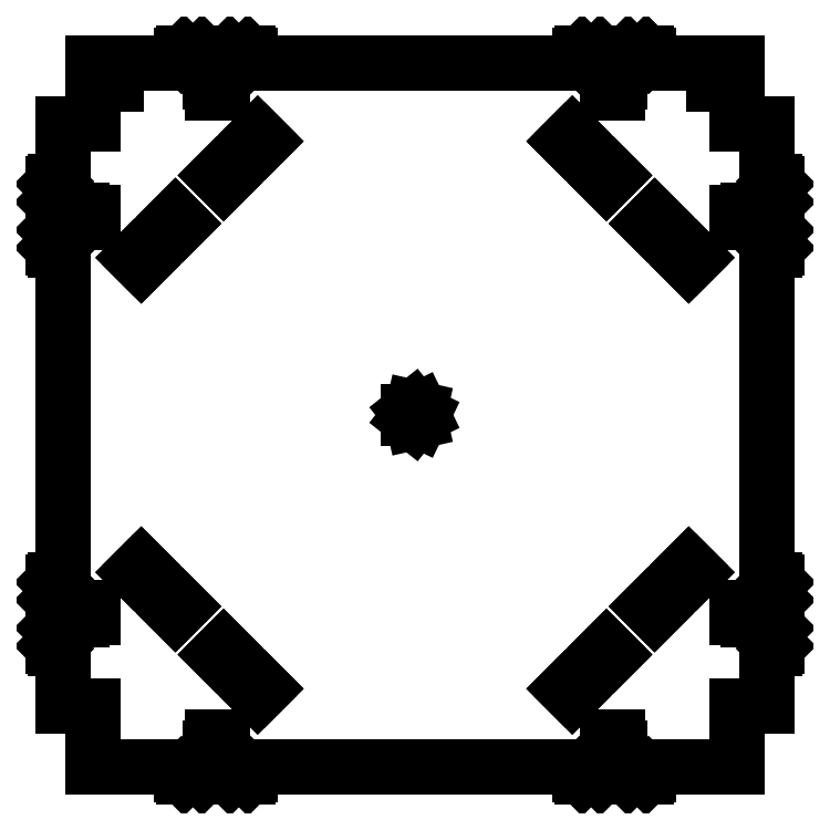
<metadata>
{"format":"dxf","ext":"dxf","renderer":"ezdxf+matplotlib","layout":"modelspace","background":"white","min_lineweight":24,"dpi":150}
</metadata>
<code>
0
SECTION
2
ENTITIES
0
LINE
8
0
10
-137.5
20
-234.9
11
-137.5
21
-230
0
LINE
8
0
10
-137.5
20
-230
11
-132.4
21
-230
0
LINE
8
0
10
-132.4
20
-230
11
-132.4
21
-223.1
0
LINE
8
0
10
-132.4
20
-223.1
11
-133.9
21
-223.1
0
LINE
8
0
10
-133.9
20
-223.1
11
-133.9
21
-217.4
0
LINE
8
0
10
-133.9
20
-217.4
11
-132.4
21
-217.4
0
LINE
8
0
10
-132.4
20
-217.4
11
-132.4
21
-210.5
0
LINE
8
0
10
-132.4
20
-210.5
11
-127.5
21
-210.5
0
LINE
8
0
10
-127.5
20
-210.5
11
-127.5
21
-217.4
0
LINE
8
0
10
-127.5
20
-217.4
11
-126
21
-217.4
0
LINE
8
0
10
-126
20
-217.4
11
-126
21
-223.1
0
LINE
8
0
10
-126
20
-223.1
11
-127.5
21
-223.1
0
LINE
8
0
10
-127.5
20
-223.1
11
-127.5
21
-230
0
LINE
8
0
10
-127.5
20
-230
11
-122.5
21
-230
0
LINE
8
0
10
-122.5
20
-230
11
-122.5
21
-234.9
0
LINE
8
0
10
-122.5
20
-234.9
11
-120.9
21
-236.5
0
LINE
8
0
10
-120.9
20
-236.5
11
-109.1
21
-236.5
0
LINE
8
0
10
-109.1
20
-236.5
11
-107.5
21
-234.9
0
LINE
8
0
10
-107.5
20
-234.9
11
-107.5
21
-230
0
LINE
8
0
10
-107.5
20
-230
11
107.5
21
-230
0
LINE
8
0
10
107.5
20
-230
11
107.5
21
-234.9
0
LINE
8
0
10
107.5
20
-234.9
11
109.1
21
-236.5
0
LINE
8
0
10
109.1
20
-236.5
11
120.9
21
-236.5
0
LINE
8
0
10
120.9
20
-236.5
11
122.5
21
-234.9
0
LINE
8
0
10
122.5
20
-234.9
11
122.5
21
-230
0
LINE
8
0
10
122.5
20
-230
11
127.5
21
-230
0
LINE
8
0
10
127.5
20
-230
11
127.5
21
-223.1
0
LINE
8
0
10
127.5
20
-223.1
11
126
21
-223.1
0
LINE
8
0
10
126
20
-223.1
11
126
21
-217.4
0
LINE
8
0
10
126
20
-217.4
11
127.5
21
-217.4
0
LINE
8
0
10
127.5
20
-217.4
11
127.5
21
-210.5
0
LINE
8
0
10
127.5
20
-210.5
11
132.4
21
-210.5
0
LINE
8
0
10
132.4
20
-210.5
11
132.4
21
-217.4
0
LINE
8
0
10
132.4
20
-217.4
11
133.9
21
-217.4
0
LINE
8
0
10
133.9
20
-217.4
11
133.9
21
-223.1
0
LINE
8
0
10
133.9
20
-223.1
11
132.4
21
-223.1
0
LINE
8
0
10
132.4
20
-223.1
11
132.4
21
-230
0
LINE
8
0
10
132.4
20
-230
11
137.5
21
-230
0
LINE
8
0
10
137.5
20
-230
11
137.5
21
-234.9
0
LINE
8
0
10
137.5
20
-234.9
11
139.1
21
-236.5
0
LINE
8
0
10
139.1
20
-236.5
11
150.9
21
-236.5
0
LINE
8
0
10
150.9
20
-236.5
11
152.5
21
-234.9
0
LINE
8
0
10
152.5
20
-234.9
11
152.5
21
-230
0
LINE
8
0
10
152.5
20
-230
11
210
21
-230
0
LINE
8
0
10
210
20
-230
11
210
21
-190
0
LINE
8
0
10
210
20
-190
11
230
21
-190
0
LINE
8
0
10
230
20
-190
11
230
21
-152.5
0
LINE
8
0
10
230
20
-152.5
11
234.9
21
-152.5
0
LINE
8
0
10
234.9
20
-152.5
11
236.5
21
-150.9
0
LINE
8
0
10
236.5
20
-150.9
11
236.5
21
-139.1
0
LINE
8
0
10
236.5
20
-139.1
11
234.9
21
-137.5
0
LINE
8
0
10
234.9
20
-137.5
11
230
21
-137.5
0
LINE
8
0
10
230
20
-137.5
11
230
21
-132.4
0
LINE
8
0
10
230
20
-132.4
11
223.1
21
-132.4
0
LINE
8
0
10
223.1
20
-132.4
11
223.1
21
-133.9
0
LINE
8
0
10
223.1
20
-133.9
11
217.4
21
-133.9
0
LINE
8
0
10
217.4
20
-133.9
11
217.4
21
-132.4
0
LINE
8
0
10
217.4
20
-132.4
11
210.5
21
-132.4
0
LINE
8
0
10
210.5
20
-132.4
11
210.5
21
-127.5
0
LINE
8
0
10
210.5
20
-127.5
11
217.4
21
-127.5
0
LINE
8
0
10
217.4
20
-127.5
11
217.4
21
-126
0
LINE
8
0
10
217.4
20
-126
11
223.1
21
-126
0
LINE
8
0
10
223.1
20
-126
11
223.1
21
-127.5
0
LINE
8
0
10
223.1
20
-127.5
11
230
21
-127.5
0
LINE
8
0
10
230
20
-127.5
11
230
21
-122.5
0
LINE
8
0
10
230
20
-122.5
11
234.9
21
-122.5
0
LINE
8
0
10
234.9
20
-122.5
11
236.5
21
-120.9
0
LINE
8
0
10
236.5
20
-120.9
11
236.5
21
-109.1
0
LINE
8
0
10
236.5
20
-109.1
11
234.9
21
-107.5
0
LINE
8
0
10
234.9
20
-107.5
11
230
21
-107.5
0
LINE
8
0
10
230
20
-107.5
11
230
21
107.5
0
LINE
8
0
10
230
20
107.5
11
234.9
21
107.5
0
LINE
8
0
10
234.9
20
107.5
11
236.5
21
109.1
0
LINE
8
0
10
236.5
20
109.1
11
236.5
21
120.9
0
LINE
8
0
10
236.5
20
120.9
11
234.9
21
122.5
0
LINE
8
0
10
234.9
20
122.5
11
230
21
122.5
0
LINE
8
0
10
230
20
122.5
11
230
21
127.5
0
LINE
8
0
10
230
20
127.5
11
223.1
21
127.5
0
LINE
8
0
10
223.1
20
127.5
11
223.1
21
126
0
LINE
8
0
10
223.1
20
126
11
217.4
21
126
0
LINE
8
0
10
217.4
20
126
11
217.4
21
127.5
0
LINE
8
0
10
217.4
20
127.5
11
210.5
21
127.5
0
LINE
8
0
10
210.5
20
127.5
11
210.5
21
132.4
0
LINE
8
0
10
210.5
20
132.4
11
217.4
21
132.4
0
LINE
8
0
10
217.4
20
132.4
11
217.4
21
133.9
0
LINE
8
0
10
217.4
20
133.9
11
223.1
21
133.9
0
LINE
8
0
10
223.1
20
133.9
11
223.1
21
132.4
0
LINE
8
0
10
223.1
20
132.4
11
230
21
132.4
0
LINE
8
0
10
230
20
132.4
11
230
21
137.5
0
LINE
8
0
10
230
20
137.5
11
234.9
21
137.5
0
LINE
8
0
10
234.9
20
137.5
11
236.5
21
139.1
0
LINE
8
0
10
236.5
20
139.1
11
236.5
21
150.9
0
LINE
8
0
10
236.5
20
150.9
11
234.9
21
152.5
0
LINE
8
0
10
234.9
20
152.5
11
230
21
152.5
0
LINE
8
0
10
230
20
152.5
11
230
21
190
0
LINE
8
0
10
230
20
190
11
210
21
190
0
LINE
8
0
10
210
20
190
11
210
21
215.8
0
LINE
8
0
10
210
20
215.8
11
208
21
215.8
0
LINE
8
0
10
208
20
215.8
11
208
21
224.2
0
LINE
8
0
10
208
20
224.2
11
210
21
224.2
0
LINE
8
0
10
210
20
224.2
11
210
21
230
0
LINE
8
0
10
210
20
230
11
152.5
21
230
0
LINE
8
0
10
152.5
20
230
11
152.5
21
234.9
0
LINE
8
0
10
152.5
20
234.9
11
150.9
21
236.5
0
LINE
8
0
10
150.9
20
236.5
11
139.1
21
236.5
0
LINE
8
0
10
139.1
20
236.5
11
137.5
21
234.9
0
LINE
8
0
10
137.5
20
234.9
11
137.5
21
230
0
LINE
8
0
10
137.5
20
230
11
132.4
21
230
0
LINE
8
0
10
132.4
20
230
11
132.4
21
223.1
0
LINE
8
0
10
132.4
20
223.1
11
133.9
21
223.1
0
LINE
8
0
10
133.9
20
223.1
11
133.9
21
217.4
0
LINE
8
0
10
133.9
20
217.4
11
132.4
21
217.4
0
LINE
8
0
10
132.4
20
217.4
11
132.4
21
210.5
0
LINE
8
0
10
132.4
20
210.5
11
127.5
21
210.5
0
LINE
8
0
10
127.5
20
210.5
11
127.5
21
217.4
0
LINE
8
0
10
127.5
20
217.4
11
126
21
217.4
0
LINE
8
0
10
126
20
217.4
11
126
21
223.1
0
LINE
8
0
10
126
20
223.1
11
127.5
21
223.1
0
LINE
8
0
10
127.5
20
223.1
11
127.5
21
230
0
LINE
8
0
10
127.5
20
230
11
122.5
21
230
0
LINE
8
0
10
122.5
20
230
11
122.5
21
234.9
0
LINE
8
0
10
122.5
20
234.9
11
120.9
21
236.5
0
LINE
8
0
10
120.9
20
236.5
11
109.1
21
236.5
0
LINE
8
0
10
109.1
20
236.5
11
107.5
21
234.9
0
LINE
8
0
10
107.5
20
234.9
11
107.5
21
230
0
LINE
8
0
10
107.5
20
230
11
-107.5
21
230
0
LINE
8
0
10
-107.5
20
230
11
-107.5
21
234.9
0
LINE
8
0
10
-107.5
20
234.9
11
-109.1
21
236.5
0
LINE
8
0
10
-109.1
20
236.5
11
-120.9
21
236.5
0
LINE
8
0
10
-120.9
20
236.5
11
-122.5
21
234.9
0
LINE
8
0
10
-122.5
20
234.9
11
-122.5
21
230
0
LINE
8
0
10
-122.5
20
230
11
-127.5
21
230
0
LINE
8
0
10
-127.5
20
230
11
-127.5
21
223.1
0
LINE
8
0
10
-127.5
20
223.1
11
-126
21
223.1
0
LINE
8
0
10
-126
20
223.1
11
-126
21
217.4
0
LINE
8
0
10
-126
20
217.4
11
-127.5
21
217.4
0
LINE
8
0
10
-127.5
20
217.4
11
-127.5
21
210.5
0
LINE
8
0
10
-127.5
20
210.5
11
-132.4
21
210.5
0
LINE
8
0
10
-132.4
20
210.5
11
-132.4
21
217.4
0
LINE
8
0
10
-132.4
20
217.4
11
-133.9
21
217.4
0
LINE
8
0
10
-133.9
20
217.4
11
-133.9
21
223.1
0
LINE
8
0
10
-133.9
20
223.1
11
-132.4
21
223.1
0
LINE
8
0
10
-132.4
20
223.1
11
-132.4
21
230
0
LINE
8
0
10
-132.4
20
230
11
-137.5
21
230
0
LINE
8
0
10
-137.5
20
230
11
-137.5
21
234.9
0
LINE
8
0
10
-137.5
20
234.9
11
-139.1
21
236.5
0
LINE
8
0
10
-139.1
20
236.5
11
-150.9
21
236.5
0
LINE
8
0
10
-150.9
20
236.5
11
-152.5
21
234.9
0
LINE
8
0
10
-152.5
20
234.9
11
-152.5
21
230
0
LINE
8
0
10
-152.5
20
230
11
-210
21
230
0
LINE
8
0
10
-210
20
230
11
-210
21
224.2
0
LINE
8
0
10
-210
20
224.2
11
-208
21
224.2
0
LINE
8
0
10
-208
20
224.2
11
-208
21
215.8
0
LINE
8
0
10
-208
20
215.8
11
-210
21
215.8
0
LINE
8
0
10
-210
20
215.8
11
-210
21
190
0
LINE
8
0
10
-210
20
190
11
-230
21
190
0
LINE
8
0
10
-230
20
190
11
-230
21
152.5
0
LINE
8
0
10
-230
20
152.5
11
-234.9
21
152.5
0
LINE
8
0
10
-234.9
20
152.5
11
-236.5
21
150.9
0
LINE
8
0
10
-236.5
20
150.9
11
-236.5
21
139.1
0
LINE
8
0
10
-236.5
20
139.1
11
-234.9
21
137.5
0
LINE
8
0
10
-234.9
20
137.5
11
-230
21
137.5
0
LINE
8
0
10
-230
20
137.5
11
-230
21
132.4
0
LINE
8
0
10
-230
20
132.4
11
-223.1
21
132.4
0
LINE
8
0
10
-223.1
20
132.4
11
-223.1
21
133.9
0
LINE
8
0
10
-223.1
20
133.9
11
-217.4
21
133.9
0
LINE
8
0
10
-217.4
20
133.9
11
-217.4
21
132.4
0
LINE
8
0
10
-217.4
20
132.4
11
-210.5
21
132.4
0
LINE
8
0
10
-210.5
20
132.4
11
-210.5
21
127.5
0
LINE
8
0
10
-210.5
20
127.5
11
-217.4
21
127.5
0
LINE
8
0
10
-217.4
20
127.5
11
-217.4
21
126
0
LINE
8
0
10
-217.4
20
126
11
-223.1
21
126
0
LINE
8
0
10
-223.1
20
126
11
-223.1
21
127.5
0
LINE
8
0
10
-223.1
20
127.5
11
-230
21
127.5
0
LINE
8
0
10
-230
20
127.5
11
-230
21
122.5
0
LINE
8
0
10
-230
20
122.5
11
-234.9
21
122.5
0
LINE
8
0
10
-234.9
20
122.5
11
-236.5
21
120.9
0
LINE
8
0
10
-236.5
20
120.9
11
-236.5
21
109.1
0
LINE
8
0
10
-236.5
20
109.1
11
-234.9
21
107.5
0
LINE
8
0
10
-234.9
20
107.5
11
-230
21
107.5
0
LINE
8
0
10
-230
20
107.5
11
-230
21
-107.5
0
LINE
8
0
10
-230
20
-107.5
11
-234.9
21
-107.5
0
LINE
8
0
10
-234.9
20
-107.5
11
-236.5
21
-109.1
0
LINE
8
0
10
-236.5
20
-109.1
11
-236.5
21
-120.9
0
LINE
8
0
10
-236.5
20
-120.9
11
-234.9
21
-122.5
0
LINE
8
0
10
-234.9
20
-122.5
11
-230
21
-122.5
0
LINE
8
0
10
-230
20
-122.5
11
-230
21
-127.5
0
LINE
8
0
10
-230
20
-127.5
11
-223.1
21
-127.5
0
LINE
8
0
10
-223.1
20
-127.5
11
-223.1
21
-126
0
LINE
8
0
10
-223.1
20
-126
11
-217.4
21
-126
0
LINE
8
0
10
-217.4
20
-126
11
-217.4
21
-127.5
0
LINE
8
0
10
-217.4
20
-127.5
11
-210.5
21
-127.5
0
LINE
8
0
10
-210.5
20
-127.5
11
-210.5
21
-132.4
0
LINE
8
0
10
-210.5
20
-132.4
11
-217.4
21
-132.4
0
LINE
8
0
10
-217.4
20
-132.4
11
-217.4
21
-133.9
0
LINE
8
0
10
-217.4
20
-133.9
11
-223.1
21
-133.9
0
LINE
8
0
10
-223.1
20
-133.9
11
-223.1
21
-132.4
0
LINE
8
0
10
-223.1
20
-132.4
11
-230
21
-132.4
0
LINE
8
0
10
-230
20
-132.4
11
-230
21
-137.5
0
LINE
8
0
10
-230
20
-137.5
11
-234.9
21
-137.5
0
LINE
8
0
10
-234.9
20
-137.5
11
-236.5
21
-139.1
0
LINE
8
0
10
-236.5
20
-139.1
11
-236.5
21
-150.9
0
LINE
8
0
10
-236.5
20
-150.9
11
-234.9
21
-152.5
0
LINE
8
0
10
-234.9
20
-152.5
11
-230
21
-152.5
0
LINE
8
0
10
-230
20
-152.5
11
-230
21
-190
0
LINE
8
0
10
-230
20
-190
11
-210
21
-190
0
LINE
8
0
10
-210
20
-190
11
-210
21
-230
0
LINE
8
0
10
-210
20
-230
11
-152.5
21
-230
0
LINE
8
0
10
-152.5
20
-230
11
-152.5
21
-234.9
0
LINE
8
0
10
-152.5
20
-234.9
11
-150.9
21
-236.5
0
LINE
8
0
10
-150.9
20
-236.5
11
-139.1
21
-236.5
0
LINE
8
0
10
-139.1
20
-236.5
11
-137.5
21
-234.9
0
LINE
8
0
10
195
20
215.8
11
195
21
224.2
0
LINE
8
0
10
195
20
224.2
11
199
21
224.2
0
LINE
8
0
10
199
20
224.2
11
199
21
215.8
0
LINE
8
0
10
199
20
215.8
11
195
21
215.8
0
LINE
8
0
10
-199
20
215.8
11
-199
21
224.2
0
LINE
8
0
10
-199
20
224.2
11
-195
21
224.2
0
LINE
8
0
10
-195
20
224.2
11
-195
21
215.8
0
LINE
8
0
10
-195
20
215.8
11
-199
21
215.8
0
LINE
8
0
10
98.18
20
178.7
11
102.7
21
183.2
0
LINE
8
0
10
102.7
20
183.2
11
129.5
21
156.4
0
LINE
8
0
10
129.5
20
156.4
11
125
21
151.9
0
LINE
8
0
10
125
20
151.9
11
98.18
21
178.7
0
LINE
8
0
10
-129.5
20
156.4
11
-102.7
21
183.2
0
LINE
8
0
10
-102.7
20
183.2
11
-98.18
21
178.7
0
LINE
8
0
10
-98.18
20
178.7
11
-125
21
151.9
0
LINE
8
0
10
-125
20
151.9
11
-129.5
21
156.4
0
LINE
8
0
10
151.9
20
125
11
156.4
21
129.5
0
LINE
8
0
10
156.4
20
129.5
11
183.2
21
102.7
0
LINE
8
0
10
183.2
20
102.7
11
178.7
21
98.18
0
LINE
8
0
10
178.7
20
98.18
11
151.9
21
125
0
LINE
8
0
10
-183.2
20
102.7
11
-156.4
21
129.5
0
LINE
8
0
10
-156.4
20
129.5
11
-151.9
21
125
0
LINE
8
0
10
-151.9
20
125
11
-178.7
21
98.18
0
LINE
8
0
10
-178.7
20
98.18
11
-183.2
21
102.7
0
LINE
8
0
10
-4.505
20
-2.169
11
-4.505
21
2.169
0
LINE
8
0
10
-4.505
20
2.169
11
-1.113
21
4.875
0
LINE
8
0
10
-1.113
20
4.875
11
3.117
21
3.909
0
LINE
8
0
10
3.117
20
3.909
11
5
21
0
0
LINE
8
0
10
5
20
0
11
3.117
21
-3.909
0
LINE
8
0
10
3.117
20
-3.909
11
-1.113
21
-4.875
0
LINE
8
0
10
-1.113
20
-4.875
11
-4.505
21
-2.169
0
LINE
8
0
10
-183.2
20
-102.7
11
-178.7
21
-98.18
0
LINE
8
0
10
-178.7
20
-98.18
11
-151.9
21
-125
0
LINE
8
0
10
-151.9
20
-125
11
-156.4
21
-129.5
0
LINE
8
0
10
-156.4
20
-129.5
11
-183.2
21
-102.7
0
LINE
8
0
10
151.9
20
-125
11
178.7
21
-98.18
0
LINE
8
0
10
178.7
20
-98.18
11
183.2
21
-102.7
0
LINE
8
0
10
183.2
20
-102.7
11
156.4
21
-129.5
0
LINE
8
0
10
156.4
20
-129.5
11
151.9
21
-125
0
LINE
8
0
10
98.18
20
-178.7
11
125
21
-151.9
0
LINE
8
0
10
125
20
-151.9
11
129.5
21
-156.4
0
LINE
8
0
10
129.5
20
-156.4
11
102.7
21
-183.2
0
LINE
8
0
10
102.7
20
-183.2
11
98.18
21
-178.7
0
LINE
8
0
10
-129.5
20
-156.4
11
-125
21
-151.9
0
LINE
8
0
10
-125
20
-151.9
11
-98.18
21
-178.7
0
LINE
8
0
10
-98.18
20
-178.7
11
-102.7
21
-183.2
0
LINE
8
0
10
-102.7
20
-183.2
11
-129.5
21
-156.4
0
ENDSEC
0
EOF

</code>
